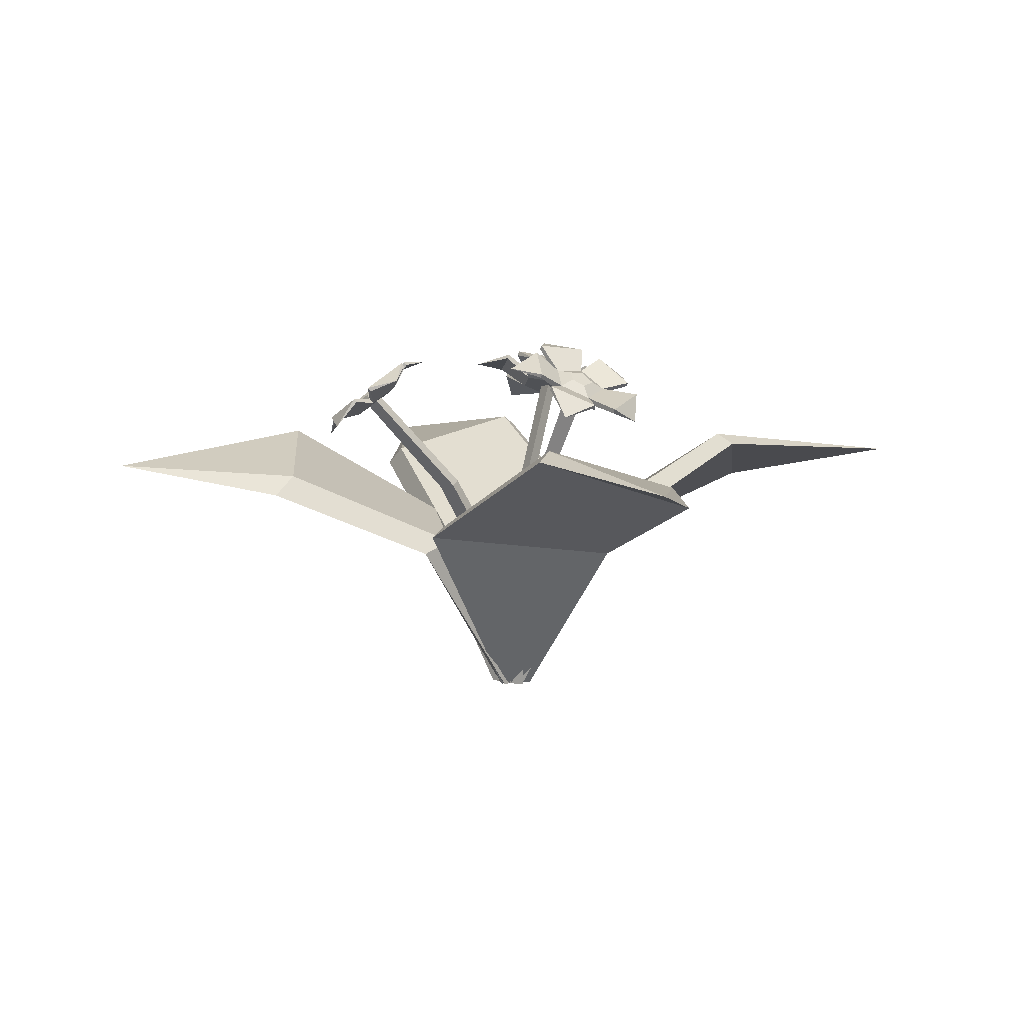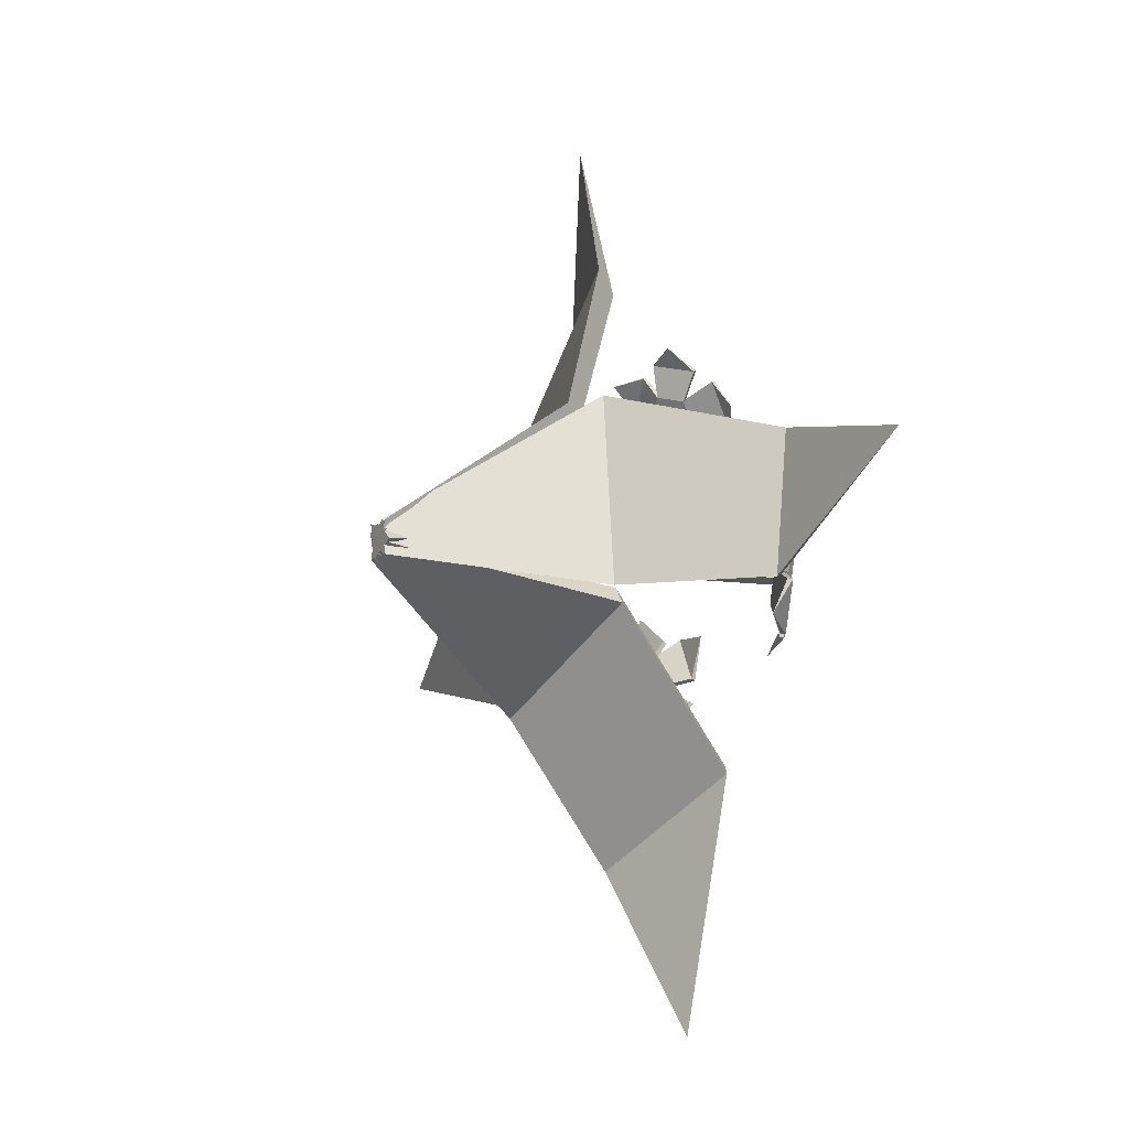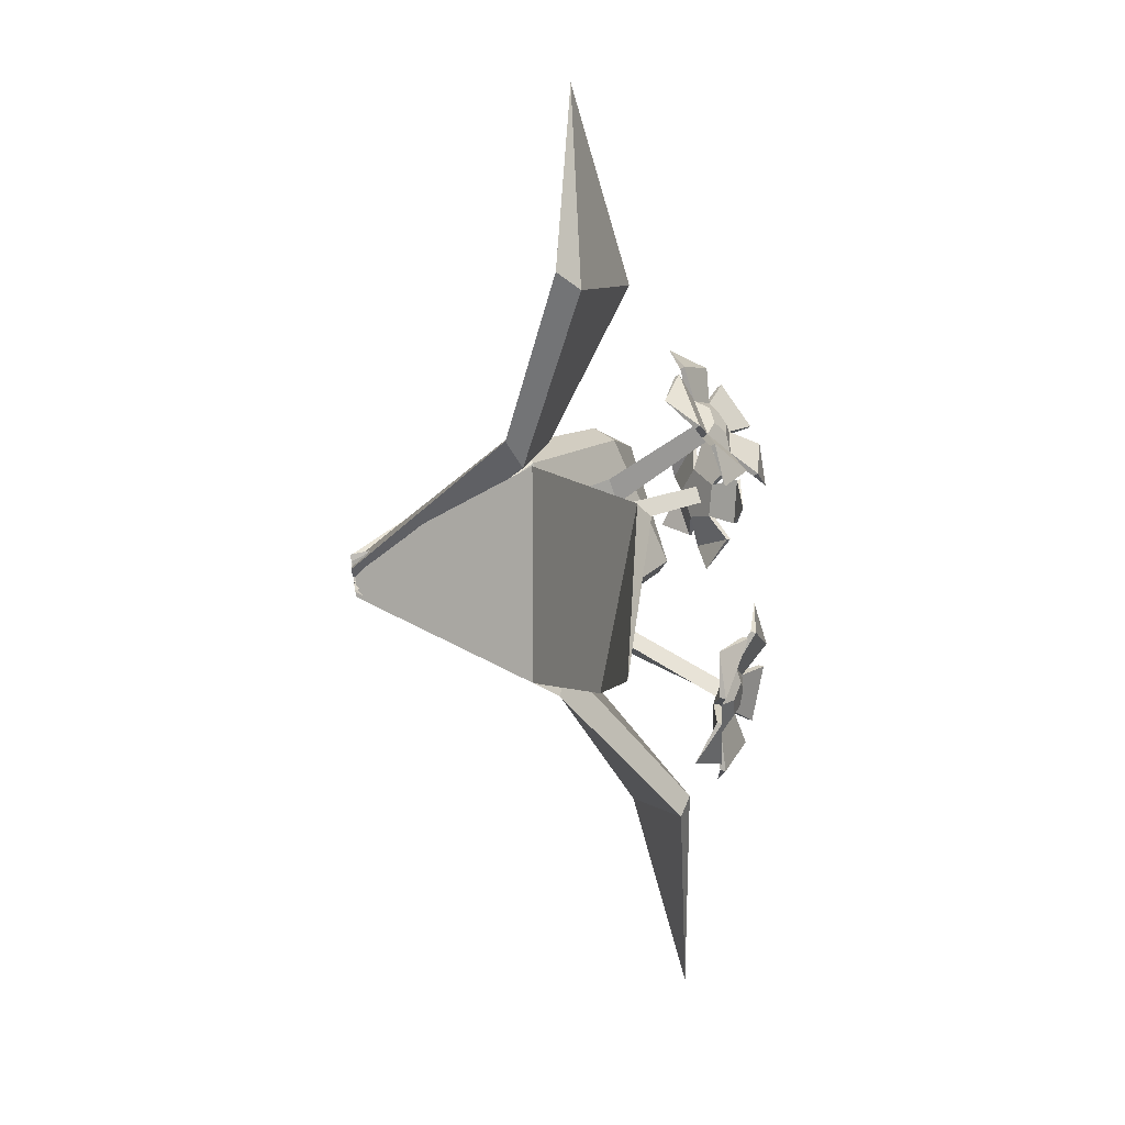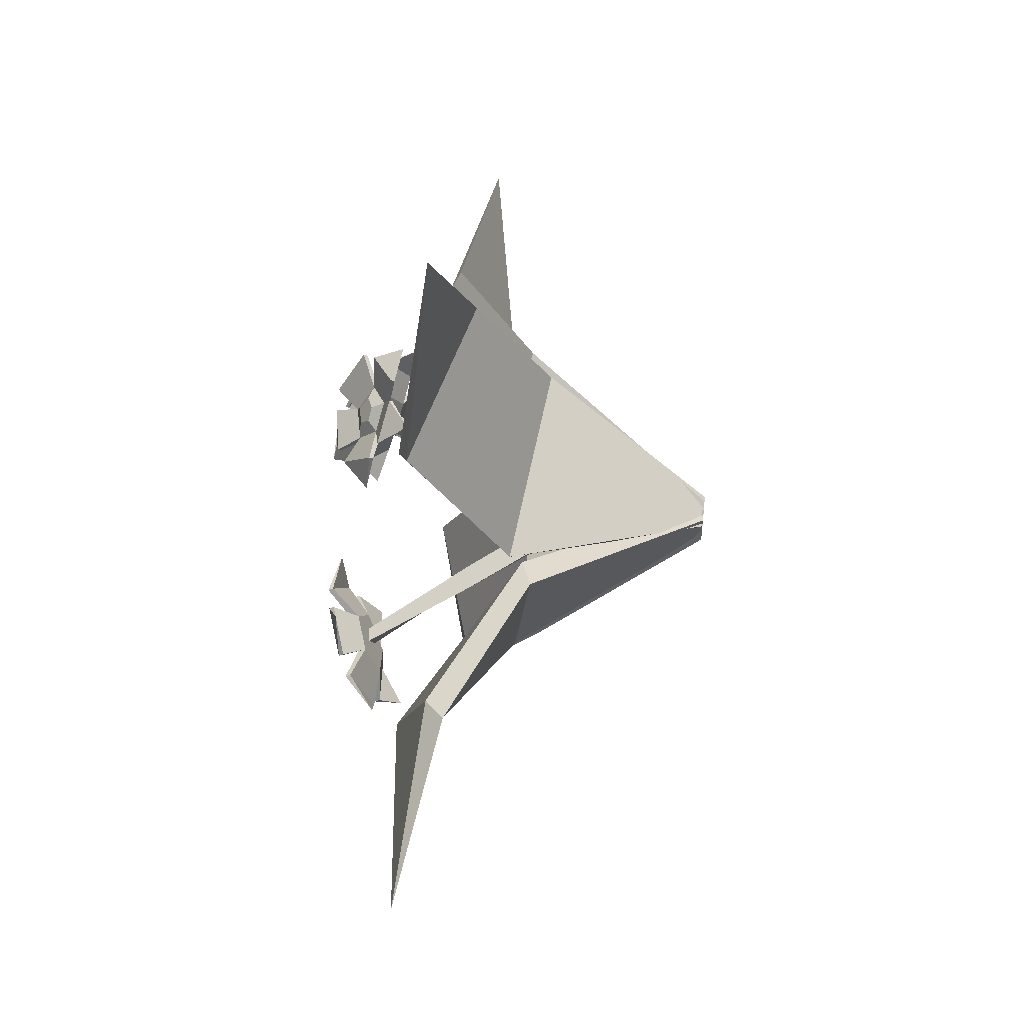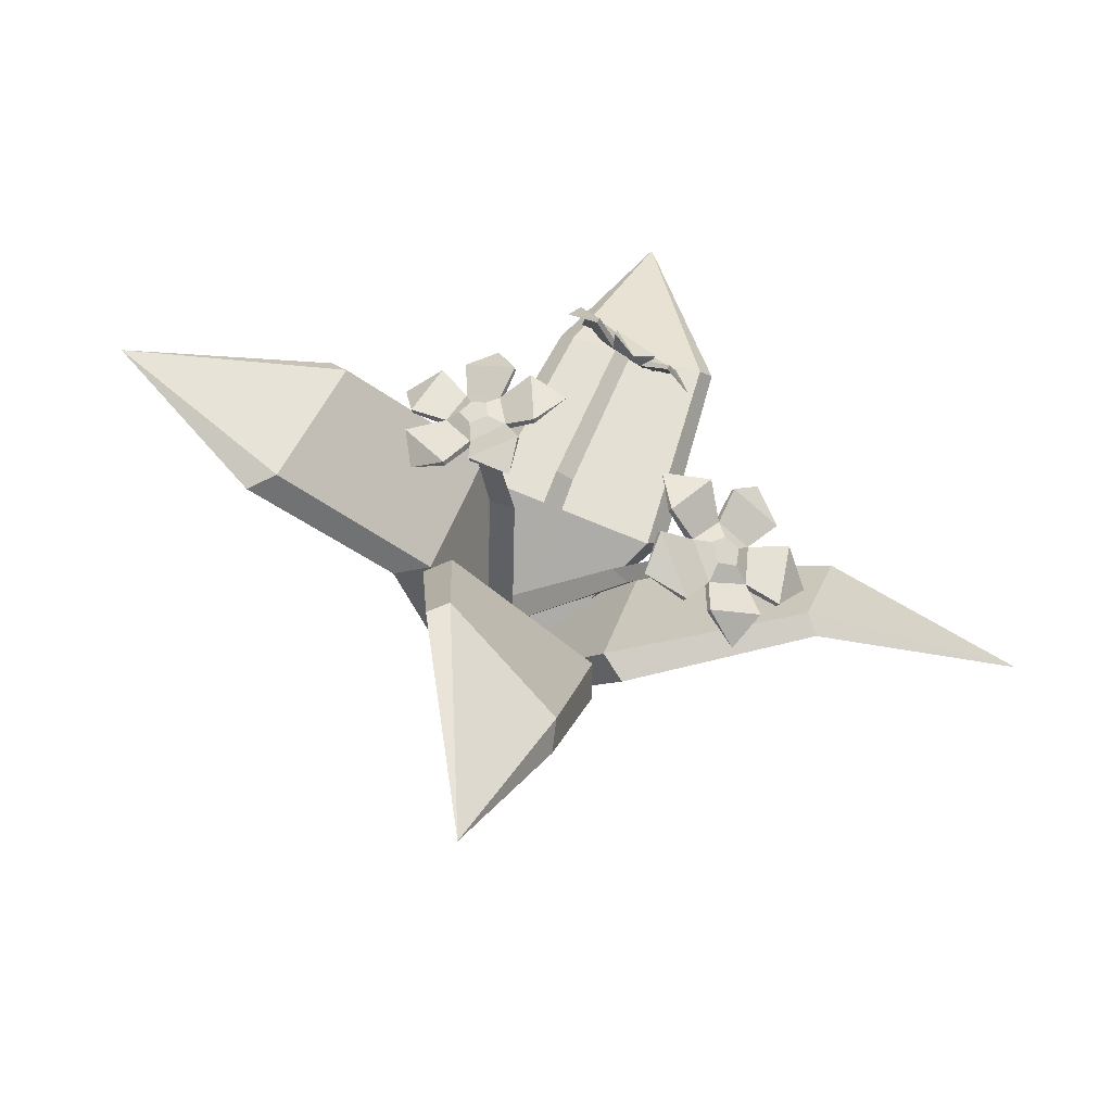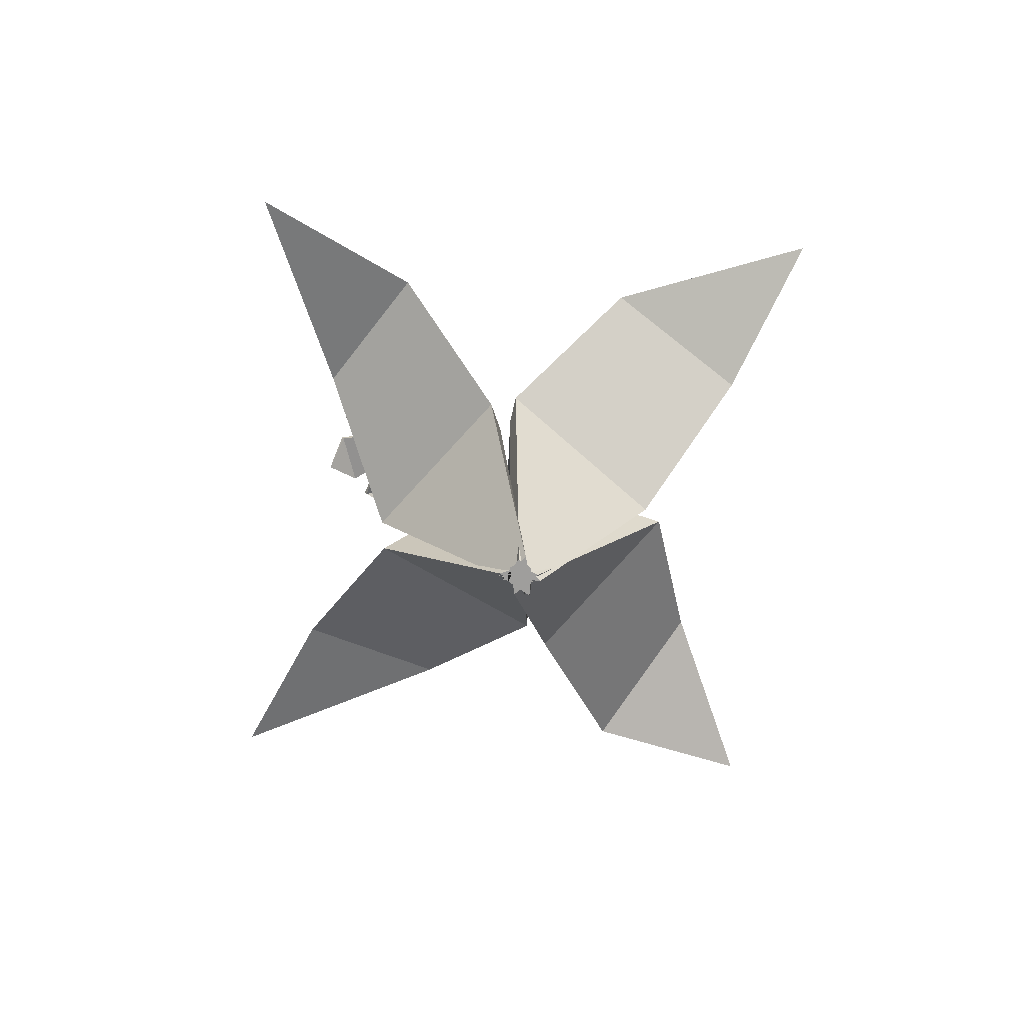
<metadata>
{"format":"obj","ext":"obj","renderer":"f3d","projection":"perspective","resolution":1024,"background":"white","views":[{"elev":6.8,"azim":64.1,"up":"+Y"},{"elev":-10.1,"azim":61.1,"up":"+Z"},{"elev":-63.5,"azim":97.4,"up":"+Z"},{"elev":50.5,"azim":-83.6,"up":"+Z"},{"elev":-46.5,"azim":160.4,"up":"+Z"},{"elev":-71.1,"azim":-59.3,"up":"+Y"}]}
</metadata>
<code>
o Flower_bush_white_Plane.023
v -6.894 11.55 10.74
v -6.608 11.54 10.88
v -6.644 11.51 10.89
v -6.546 11.58 10.67
v -6.528 11.6 10.69
v -6.345 11.42 10.91
v -6.397 11.4 10.92
v -6.298 11.43 10.63
v -6.265 11.45 10.67
v -6.154 11.14 10.86
v -6.154 11.14 10.85
v -6.2 11.14 10.88
v -6.188 11.14 10.82
v -6.147 11.14 10.84
v -6.197 11.14 10.82
v -6.176 11.14 10.87
v -6.187 11.14 10.87
v -6.027 11.45 10.78
v -5.988 11.43 10.75
v -6.263 11.4 10.62
v -6.258 11.42 10.67
v -5.982 11.6 10.53
v -5.953 11.58 10.52
v -6.164 11.51 10.39
v -6.16 11.54 10.42
v -6.019 11.55 10.15
v -5.485 11.55 10.92
v -5.735 11.54 10.77
v -5.699 11.51 10.75
v -5.79 11.58 10.99
v -5.809 11.6 10.96
v -6.003 11.42 10.79
v -5.951 11.4 10.77
v -6.041 11.43 11.07
v -6.075 11.45 11.03
v -6.197 11.14 10.84
v -6.197 11.14 10.85
v -6.151 11.14 10.82
v -6.161 11.14 10.88
v -6.202 11.14 10.86
v -6.15 11.14 10.88
v -6.178 11.14 10.83
v -6.184 11.14 10.82
v -6.342 11.45 10.93
v -6.377 11.43 10.96
v -6.085 11.4 11.06
v -6.097 11.42 11.01
v -6.379 11.6 11.19
v -6.406 11.58 11.2
v -6.179 11.51 11.3
v -6.189 11.54 11.27
v -6.324 11.55 11.54
v -6.277 11.52 10.75
v -6.256 11.51 10.78
v -6.175 11.14 10.83
v -6.179 11.32 10.83
v -6.155 11.14 10.86
v -6.153 11.31 10.87
v -6.196 11.14 10.86
v -6.204 11.31 10.87
v -6.296 11.51 10.77
v -6.356 11.66 10.67
v -6.369 11.67 10.69
v -6.343 11.68 10.69
v -6.091 11.55 10.82
v -6.055 11.54 10.83
v -6.174 11.14 10.83
v -6.166 11.32 10.84
v -6.137 11.14 10.85
v -6.127 11.31 10.86
v -6.17 11.14 10.87
v -6.158 11.31 10.88
v -6.081 11.53 10.84
v -5.991 11.71 10.8
v -5.989 11.69 10.83
v -5.97 11.69 10.81
v -6.194 11.51 10.95
v -6.17 11.51 10.97
v -6.182 11.32 10.84
v -6.155 11.14 10.85
v -6.151 11.31 10.87
v -6.19 11.31 10.88
v -6.2 11.5 10.98
v -6.232 11.67 11.09
v -6.236 11.66 11.11
v -6.211 11.66 11.1
v -6.245 11.68 11.06
v -6.237 11.68 11.09
v -6.198 11.69 11.07
v -6.214 11.69 11.1
v -6.188 11.66 11.12
v -6.212 11.67 11.12
v -6.228 11.64 11.13
v -6.231 11.67 11.12
v -6.26 11.65 11.09
v -6.246 11.67 11.1
v -6.251 11.71 11.03
v -6.253 11.72 11.04
v -6.187 11.73 11.06
v -6.186 11.73 11.05
v -6.157 11.73 11.07
v -6.16 11.73 11.07
v -6.145 11.69 11.14
v -6.143 11.68 11.14
v -6.164 11.66 11.16
v -6.166 11.67 11.16
v -6.227 11.63 11.18
v -6.225 11.63 11.18
v -6.254 11.63 11.16
v -6.255 11.63 11.17
v -6.303 11.65 11.12
v -6.301 11.64 11.11
v -6.311 11.65 11.09
v -6.313 11.66 11.09
v -6.281 11.71 11.04
v -6.279 11.7 11.04
v -6.213 11.73 11.01
v -6.12 11.7 11.1
v -6.171 11.62 11.19
v -6.297 11.6 11.15
v -6.329 11.66 11.04
v -6.2 11.69 11.08
v -6.248 11.68 11.06
v -6.191 11.67 11.12
v -6.231 11.65 11.13
v -6.263 11.65 11.1
v -6.401 11.65 10.66
v -6.381 11.68 10.66
v -6.343 11.65 10.64
v -6.351 11.68 10.66
v -6.309 11.68 10.69
v -6.338 11.7 10.68
v -6.346 11.69 10.73
v -6.358 11.7 10.7
v -6.399 11.67 10.71
v -6.382 11.69 10.69
v -6.424 11.65 10.61
v -6.425 11.65 10.6
v -6.344 11.66 10.58
v -6.342 11.65 10.58
v -6.303 11.66 10.58
v -6.305 11.67 10.58
v -6.252 11.71 10.66
v -6.25 11.7 10.66
v -6.264 11.72 10.7
v -6.265 11.72 10.69
v -6.323 11.74 10.76
v -6.321 11.73 10.77
v -6.36 11.72 10.77
v -6.362 11.73 10.77
v -6.438 11.71 10.74
v -6.436 11.7 10.74
v -6.459 11.68 10.72
v -6.461 11.69 10.72
v -6.454 11.66 10.63
v -6.452 11.65 10.63
v -6.395 11.62 10.56
v -6.244 11.67 10.61
v -6.252 11.73 10.76
v -6.408 11.71 10.81
v -6.503 11.64 10.69
v -6.344 11.66 10.63
v -6.403 11.66 10.65
v -6.311 11.69 10.68
v -6.349 11.7 10.72
v -6.401 11.68 10.71
v -6.024 11.71 10.79
v -5.992 11.72 10.8
v -5.982 11.68 10.77
v -5.97 11.7 10.79
v -5.949 11.67 10.81
v -5.956 11.7 10.82
v -5.971 11.69 10.86
v -5.97 11.71 10.83
v -6.014 11.71 10.84
v -5.989 11.72 10.83
v -6.034 11.73 10.75
v -6.031 11.74 10.75
v -5.971 11.7 10.72
v -5.975 11.69 10.72
v -5.945 11.67 10.72
v -5.941 11.68 10.72
v -5.889 11.66 10.79
v -5.893 11.65 10.79
v -5.897 11.66 10.83
v -5.893 11.67 10.83
v -5.927 11.7 10.89
v -5.931 11.69 10.9
v -5.961 11.71 10.9
v -5.957 11.72 10.9
v -6.02 11.75 10.88
v -6.023 11.75 10.88
v -6.045 11.76 10.86
v -6.041 11.76 10.86
v -6.049 11.75 10.77
v -6.053 11.75 10.77
v -6.03 11.7 10.7
v -5.906 11.63 10.74
v -5.889 11.65 10.89
v -6.003 11.73 10.93
v -6.094 11.76 10.82
v -5.976 11.69 10.77
v -6.019 11.72 10.79
v -5.943 11.68 10.82
v -5.966 11.7 10.85
v -6.008 11.72 10.84
f 4 3 1
f 2 5 1
f 5 4 1
f 6 9 5 2
f 9 8 4 5
f 7 6 2 3
f 3 2 1
f 11 13 8 9
f 12 10 6 7
f 13 12 7 8
f 10 11 9 6
f 8 7 3 4
f 13 11 10 12
f 14 16 17 15
f 19 20 24 23
f 17 16 18 21
f 14 15 20 19
f 15 17 21 20
f 16 14 19 18
f 24 25 26
f 20 21 25 24
f 18 19 23 22
f 21 18 22 25
f 22 23 26
f 25 22 26
f 23 24 26
f 30 29 27
f 28 31 27
f 31 30 27
f 32 35 31 28
f 35 34 30 31
f 33 32 28 29
f 29 28 27
f 37 39 34 35
f 38 36 32 33
f 39 38 33 34
f 36 37 35 32
f 34 33 29 30
f 39 37 36 38
f 40 42 43 41
f 45 46 50 49
f 43 42 44 47
f 40 41 46 45
f 41 43 47 46
f 42 40 45 44
f 50 51 52
f 46 47 51 50
f 44 45 49 48
f 47 44 48 51
f 48 49 52
f 51 48 52
f 49 50 52
f 64 62 63
f 60 58 54 61
f 55 56 58 57
f 61 54 64 63
f 54 53 62 64
f 57 58 60 59
f 56 60 61 53
f 58 56 53 54
f 59 60 56 55
f 55 57 59
f 53 61 63 62
f 76 74 75
f 72 70 66 73
f 67 68 70 69
f 73 66 76 75
f 66 65 74 76
f 69 70 72 71
f 68 72 73 65
f 70 68 65 66
f 71 72 68 67
f 67 69 71
f 65 73 75 74
f 86 84 85
f 82 81 78 83
f 43 79 81 80
f 83 78 86 85
f 78 77 84 86
f 80 81 82 59
f 79 82 83 77
f 81 79 77 78
f 59 82 79 43
f 43 80 59
f 77 83 85 84
f 88 94 92
f 89 93 95
f 109 110 120
f 123 98 97 87
f 122 99 98 123
f 89 100 99 122
f 87 97 100 89
f 102 103 118
f 122 102 101 89
f 124 103 102 122
f 91 104 103 124
f 89 101 104 91
f 105 106 119
f 124 106 105 91
f 125 107 106 124
f 93 108 107 125
f 91 105 108 93
f 98 99 117
f 125 110 109 93
f 126 111 110 125
f 95 112 111 126
f 93 109 112 95
f 101 102 118
f 126 114 113 95
f 123 115 114 126
f 87 116 115 123
f 95 113 116 87
f 99 100 117
f 106 107 119
f 113 114 121
f 103 104 118
f 110 111 120
f 100 97 117
f 107 108 119
f 114 115 121
f 104 101 118
f 111 112 120
f 108 105 119
f 115 116 121
f 112 109 120
f 116 113 121
f 97 98 117
f 88 90 122 123
f 90 92 124 122
f 92 94 125 124
f 94 96 126 125
f 96 88 123 126
f 92 90 88
f 88 96 94
f 95 87 89
f 89 91 93
f 128 134 132
f 129 133 135
f 149 150 160
f 163 138 137 127
f 162 139 138 163
f 129 140 139 162
f 127 137 140 129
f 142 143 158
f 162 142 141 129
f 164 143 142 162
f 131 144 143 164
f 129 141 144 131
f 145 146 159
f 164 146 145 131
f 165 147 146 164
f 133 148 147 165
f 131 145 148 133
f 138 139 157
f 165 150 149 133
f 166 151 150 165
f 135 152 151 166
f 133 149 152 135
f 141 142 158
f 166 154 153 135
f 163 155 154 166
f 127 156 155 163
f 135 153 156 127
f 139 140 157
f 146 147 159
f 153 154 161
f 143 144 158
f 150 151 160
f 140 137 157
f 147 148 159
f 154 155 161
f 144 141 158
f 151 152 160
f 148 145 159
f 155 156 161
f 152 149 160
f 156 153 161
f 137 138 157
f 128 130 162 163
f 130 132 164 162
f 132 134 165 164
f 134 136 166 165
f 136 128 163 166
f 132 130 128
f 128 136 134
f 135 127 129
f 129 131 133
f 168 174 172
f 169 173 175
f 189 190 200
f 203 178 177 167
f 202 179 178 203
f 169 180 179 202
f 167 177 180 169
f 182 183 198
f 202 182 181 169
f 204 183 182 202
f 171 184 183 204
f 169 181 184 171
f 185 186 199
f 204 186 185 171
f 205 187 186 204
f 173 188 187 205
f 171 185 188 173
f 178 179 197
f 205 190 189 173
f 206 191 190 205
f 175 192 191 206
f 173 189 192 175
f 181 182 198
f 206 194 193 175
f 203 195 194 206
f 167 196 195 203
f 175 193 196 167
f 179 180 197
f 186 187 199
f 193 194 201
f 183 184 198
f 190 191 200
f 180 177 197
f 187 188 199
f 194 195 201
f 184 181 198
f 191 192 200
f 188 185 199
f 195 196 201
f 192 189 200
f 196 193 201
f 177 178 197
f 168 170 202 203
f 170 172 204 202
f 172 174 205 204
f 174 176 206 205
f 176 168 203 206
f 172 170 168
f 168 176 174
f 175 167 169
f 169 171 173

</code>
